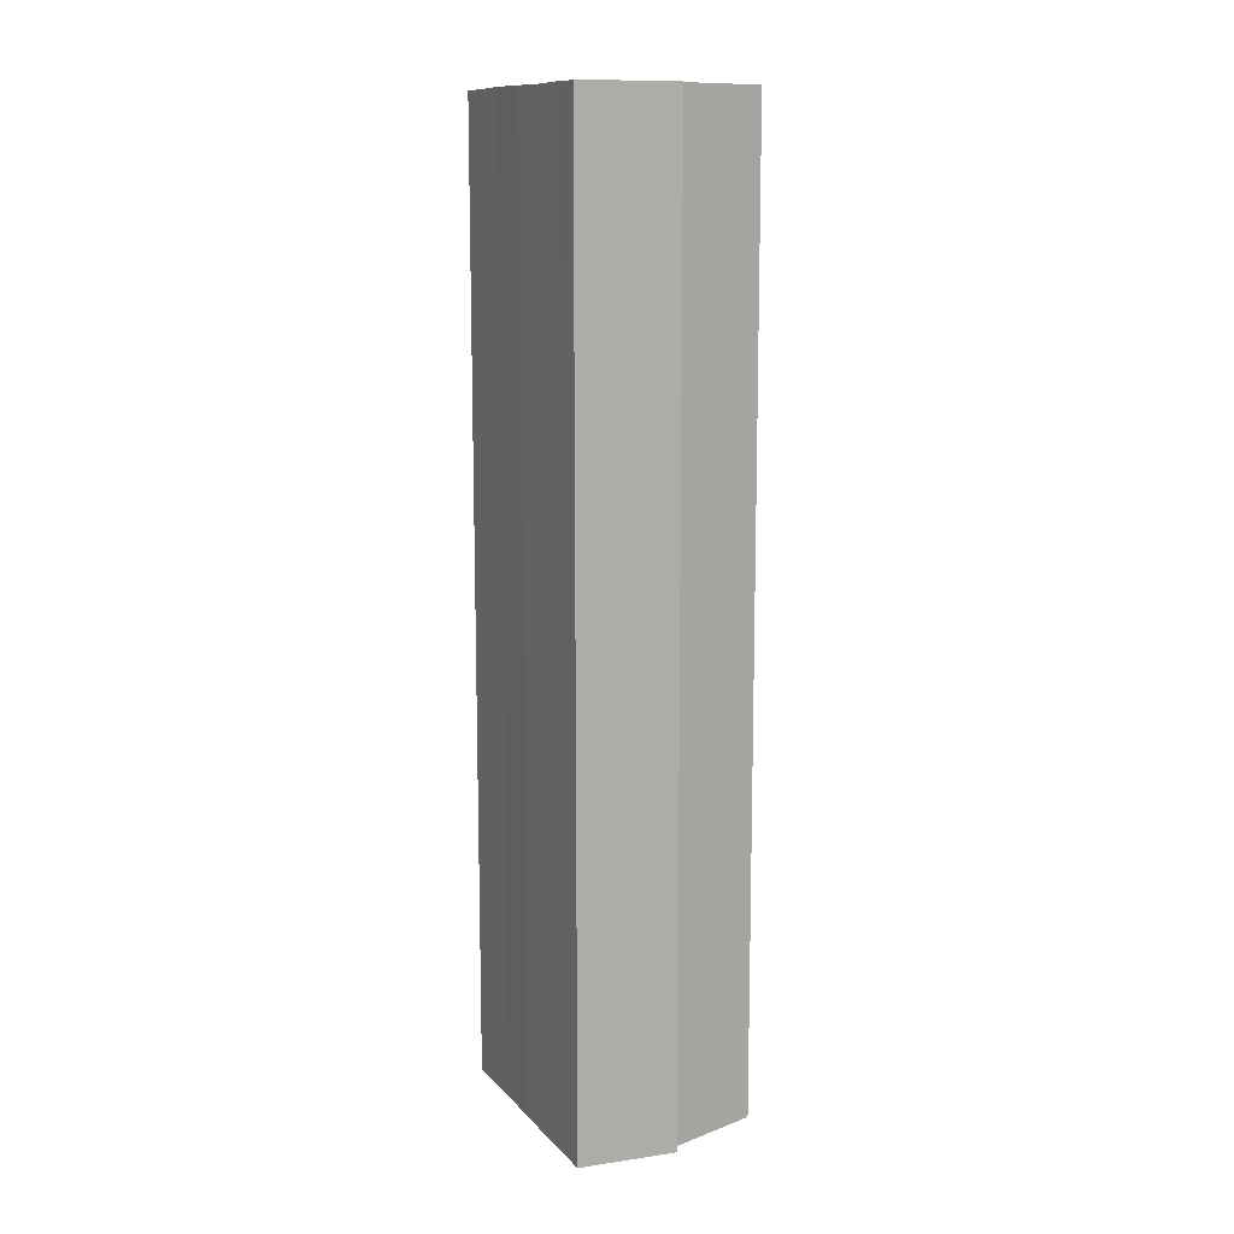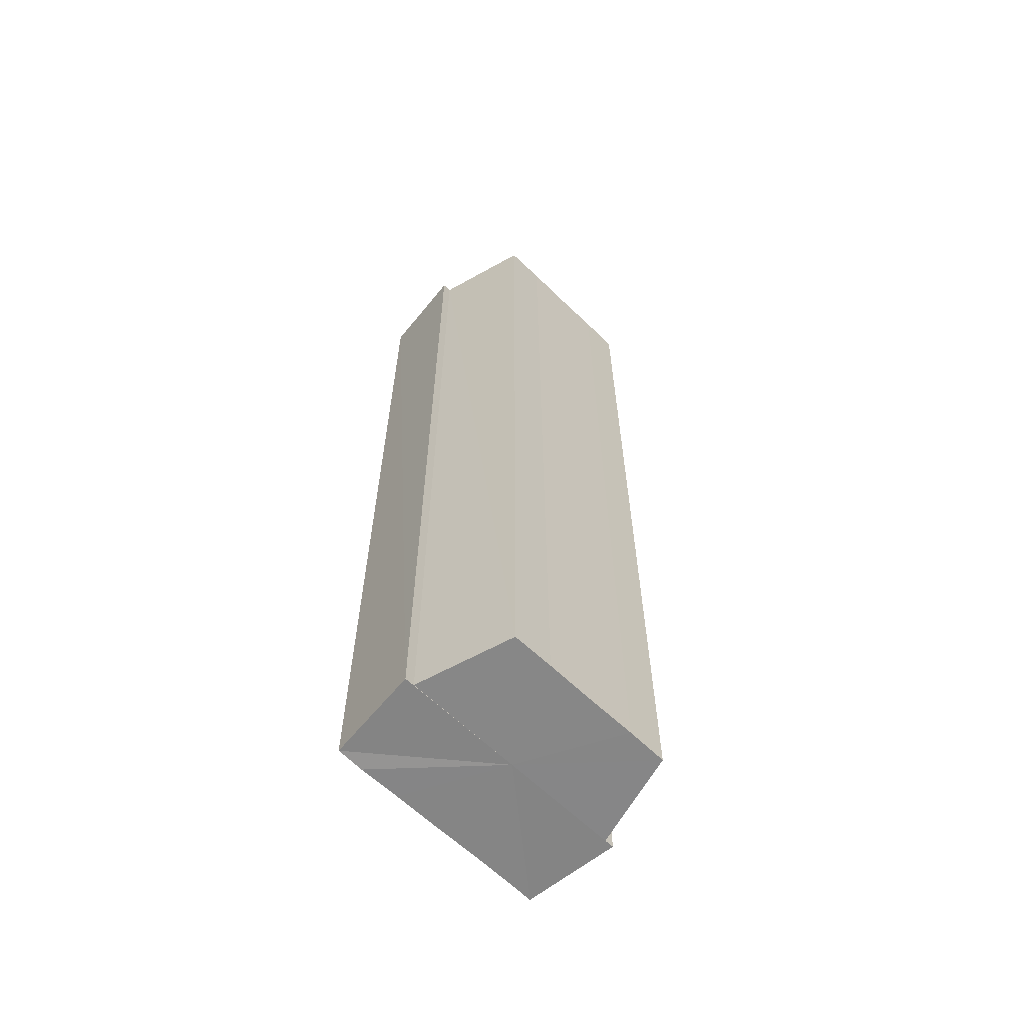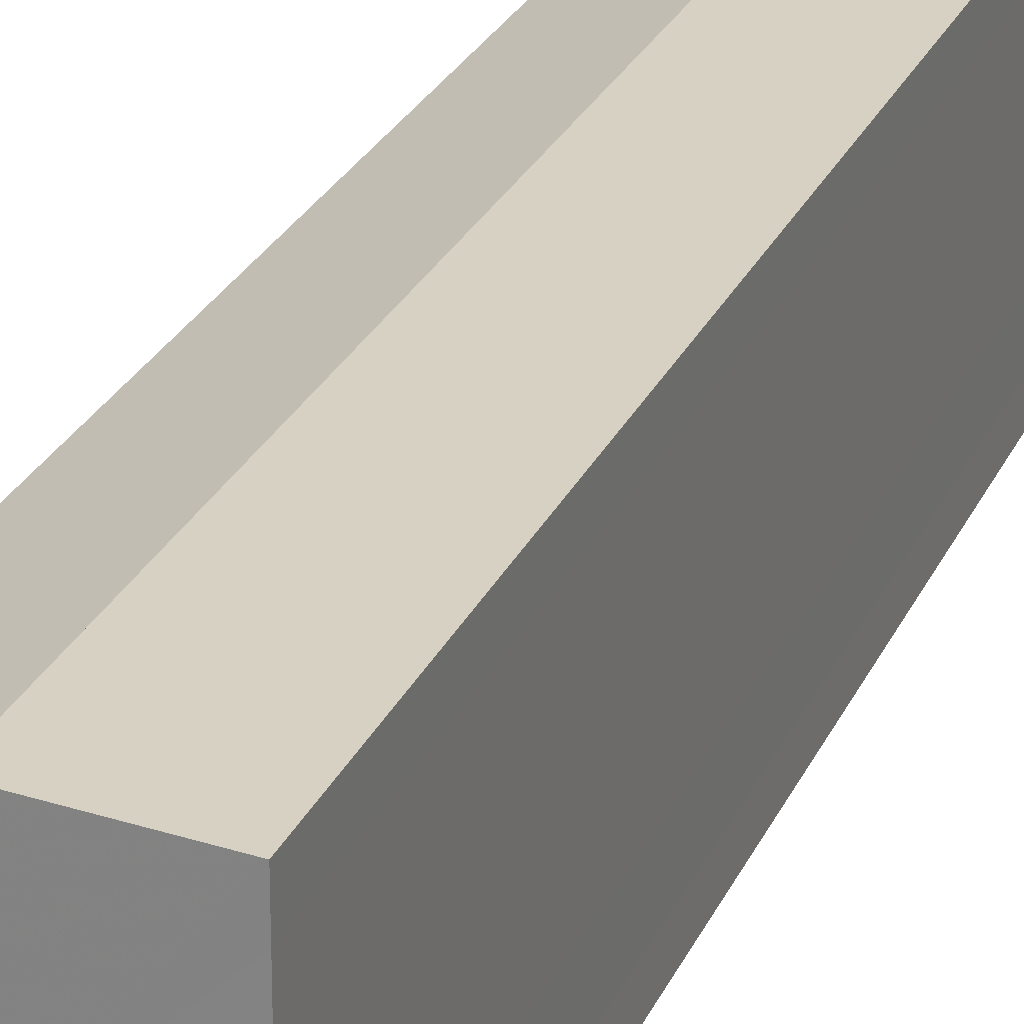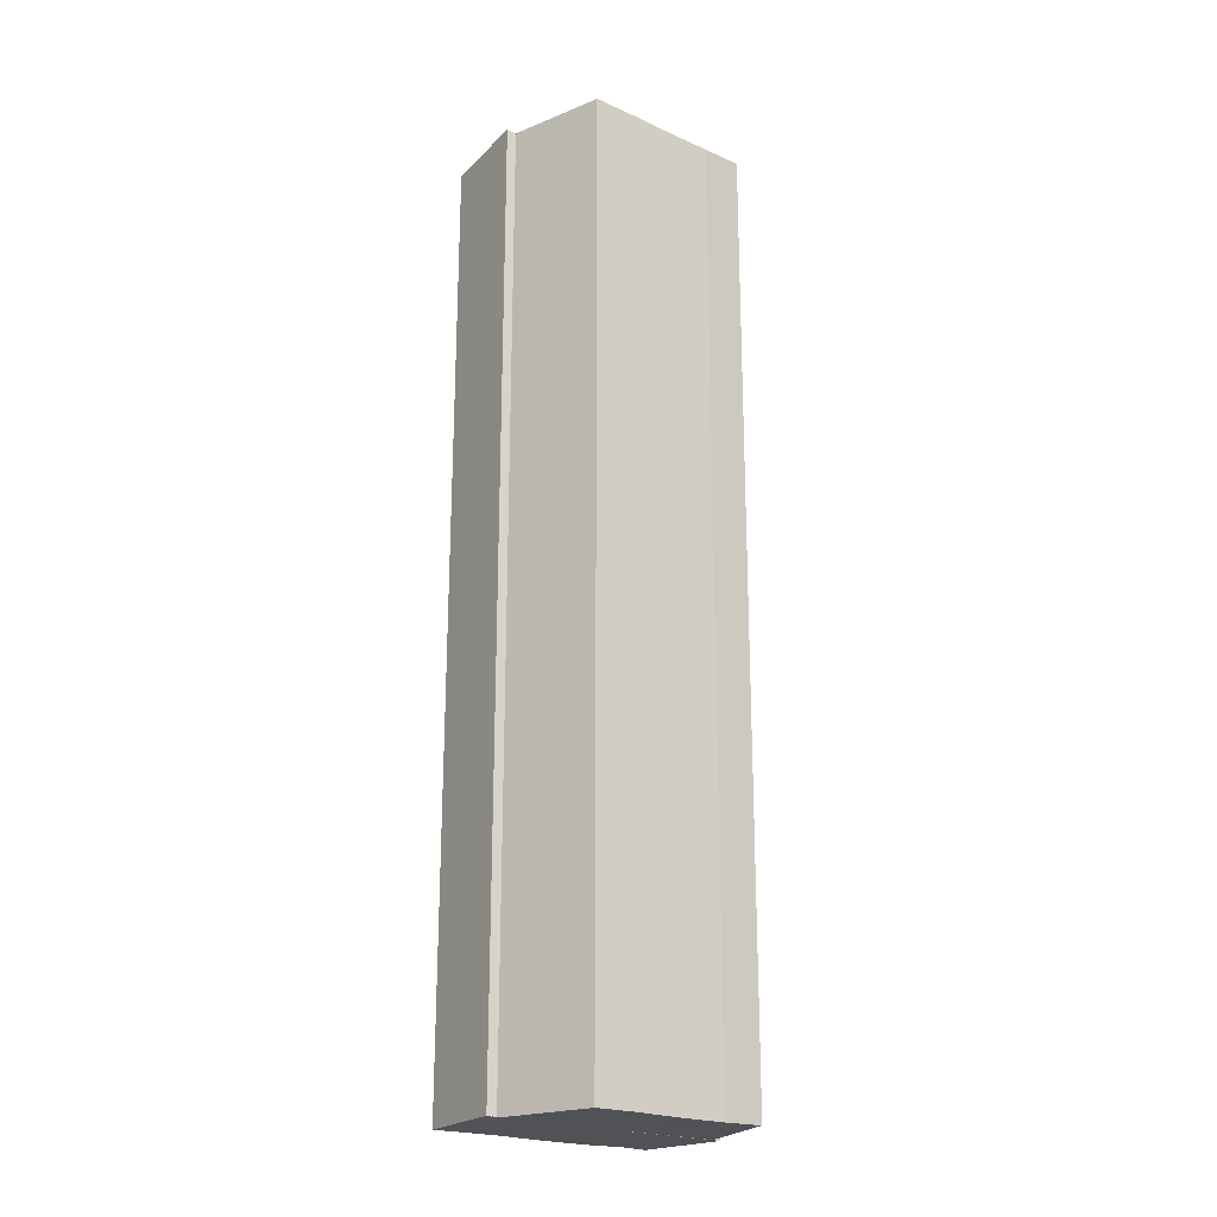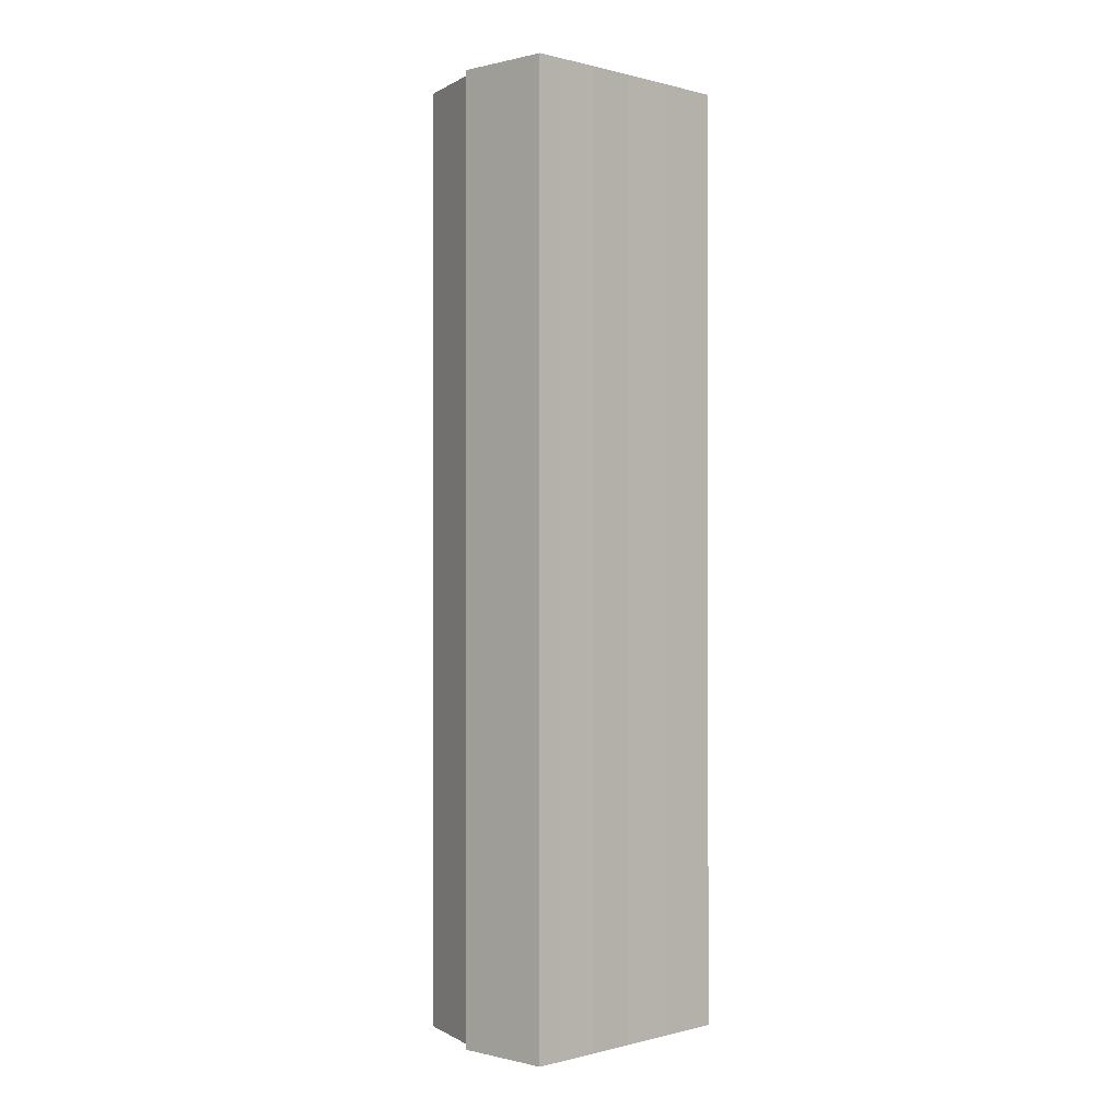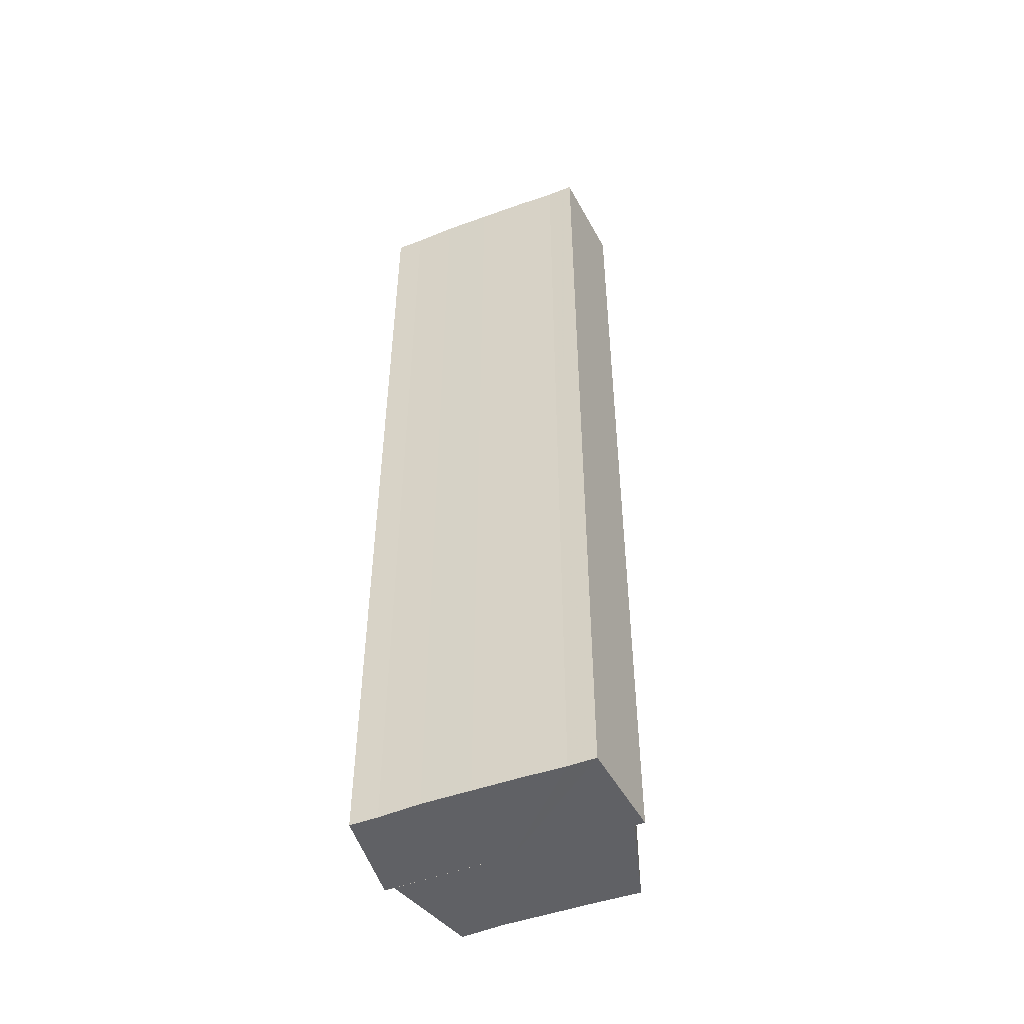
<metadata>
{"format":"obj","ext":"obj","renderer":"f3d","projection":"perspective","resolution":1024,"background":"white","views":[{"elev":11.9,"azim":155.0,"up":"+Y"},{"elev":-62.3,"azim":-134.7,"up":"+Y"},{"elev":24.6,"azim":19.1,"up":"+Z"},{"elev":-21.4,"azim":-128.4,"up":"+Y"},{"elev":-0.3,"azim":46.6,"up":"+Y"},{"elev":-49.2,"azim":112.1,"up":"+Y"}]}
</metadata>
<code>
o 21021
v 2222 1873 7.827
v 2222 1873 7.826
v 2222 1873 7.827
v 2222 1873 7.826
v 2222 1873 7.826
v 2222 1873 7.813
v 2222 1873 7.827
v 2222 1873 7.823
v 2222 1873 7.826
v 2222 1873 7.827
v 2222 1873 7.818
v 2222 1873 7.826
v 2222 1873 7.827
v 2222 1873 7.813
v 2222 1873 7.823
v 2222 1873 7.826
v 2222 1873 7.808
v 2222 1873 7.818
v 2222 1873 7.823
v 2222 1873 7.804
v 2222 1873 7.813
v 2222 1873 7.818
v 2222 1873 7.808
v 2222 1873 7.813
v 2222 1873 7.804
v 2222 1873 7.808
v 2222 1873 7.801
v 2222 1873 7.804
v 2222 1873 7.801
v 2222 1873 7.804
v 2222 1873 7.801
v 2222 1873 7.8
v 2222 1873 7.808
v 2222 1873 7.804
v 2222 1873 7.801
v 2222 1873 7.8
v 2222 1873 7.801
v 2222 1873 7.8
v 2222 1873 7.813
v 2222 1873 7.808
v 2222 1873 7.818
v 2222 1873 7.813
v 2222 1873 7.823
v 2222 1873 7.818
v 2222 1873 7.826
v 2222 1873 7.823
v 2222 1873 7.826
v 2222 1873 7.823
v 2222 1873 7.818
v 2222 1873 7.823
v 2222 1873 7.813
v 2222 1873 7.818
v 2222 1873 7.808
v 2222 1873 7.813
v 2222 1873 7.804
v 2222 1873 7.808
v 2222 1873 7.801
v 2222 1873 7.804
v 2222 1873 7.8
v 2222 1873 7.801
v 2222 1873 7.8
v 2222 1873 7.8
v 2222 1873 7.801
v 2222 1873 7.801
v 2222 1873 7.804
v 2222 1873 7.808
v 2222 1873 7.804
v 2222 1873 7.813
v 2222 1873 7.808
v 2222 1873 7.818
v 2222 1873 7.813
v 2222 1873 7.823
v 2222 1873 7.818
v 2222 1873 7.826
v 2222 1873 7.823
v 2222 1873 7.804
v 2222 1873 7.801
v 2222 1873 7.808
v 2222 1873 7.813
v 2222 1873 7.818
v 2222 1873 7.823
v 2222 1873 7.826
v 2222 1873 7.813
v 2222 1873 7.826
v 2222 1873 7.823
v 2222 1873 7.818
v 2222 1873 7.813
v 2222 1873 7.808
v 2222 1873 7.804
v 2222 1873 7.801
v 2222 1873 7.8
v 2222 1873 7.823
v 2222 1873 7.826
v 2222 1873 7.818
v 2222 1873 7.813
v 2222 1873 7.808
v 2222 1873 7.804
v 2222 1873 7.801
f 1 2 3
f 3 4 5
f 6 4 7
f 6 8 4
f 9 7 10
f 6 11 8
f 12 13 9
f 6 14 11
f 15 12 16
f 6 17 14
f 18 19 15
f 6 20 17
f 21 22 18
f 23 24 21
f 25 26 23
f 27 28 25
f 6 29 20
f 30 29 31
f 6 32 29
f 33 34 30
f 35 32 36
f 37 38 35
f 39 40 33
f 41 42 39
f 43 44 41
f 45 46 43
f 47 48 45
f 48 49 50
f 49 51 52
f 51 53 54
f 53 55 56
f 55 57 58
f 59 60 61
f 62 60 63
f 64 65 63
f 65 66 67
f 66 68 69
f 68 70 71
f 70 72 73
f 72 74 75
f 6 76 77
f 6 78 76
f 6 79 78
f 6 80 79
f 6 81 80
f 6 82 81
f 83 10 84
f 83 84 85
f 83 85 86
f 83 86 87
f 83 87 88
f 83 88 89
f 83 89 90
f 83 90 91
f 83 92 93
f 83 94 92
f 83 95 94
f 83 96 95
f 83 97 96
f 83 98 97

</code>
